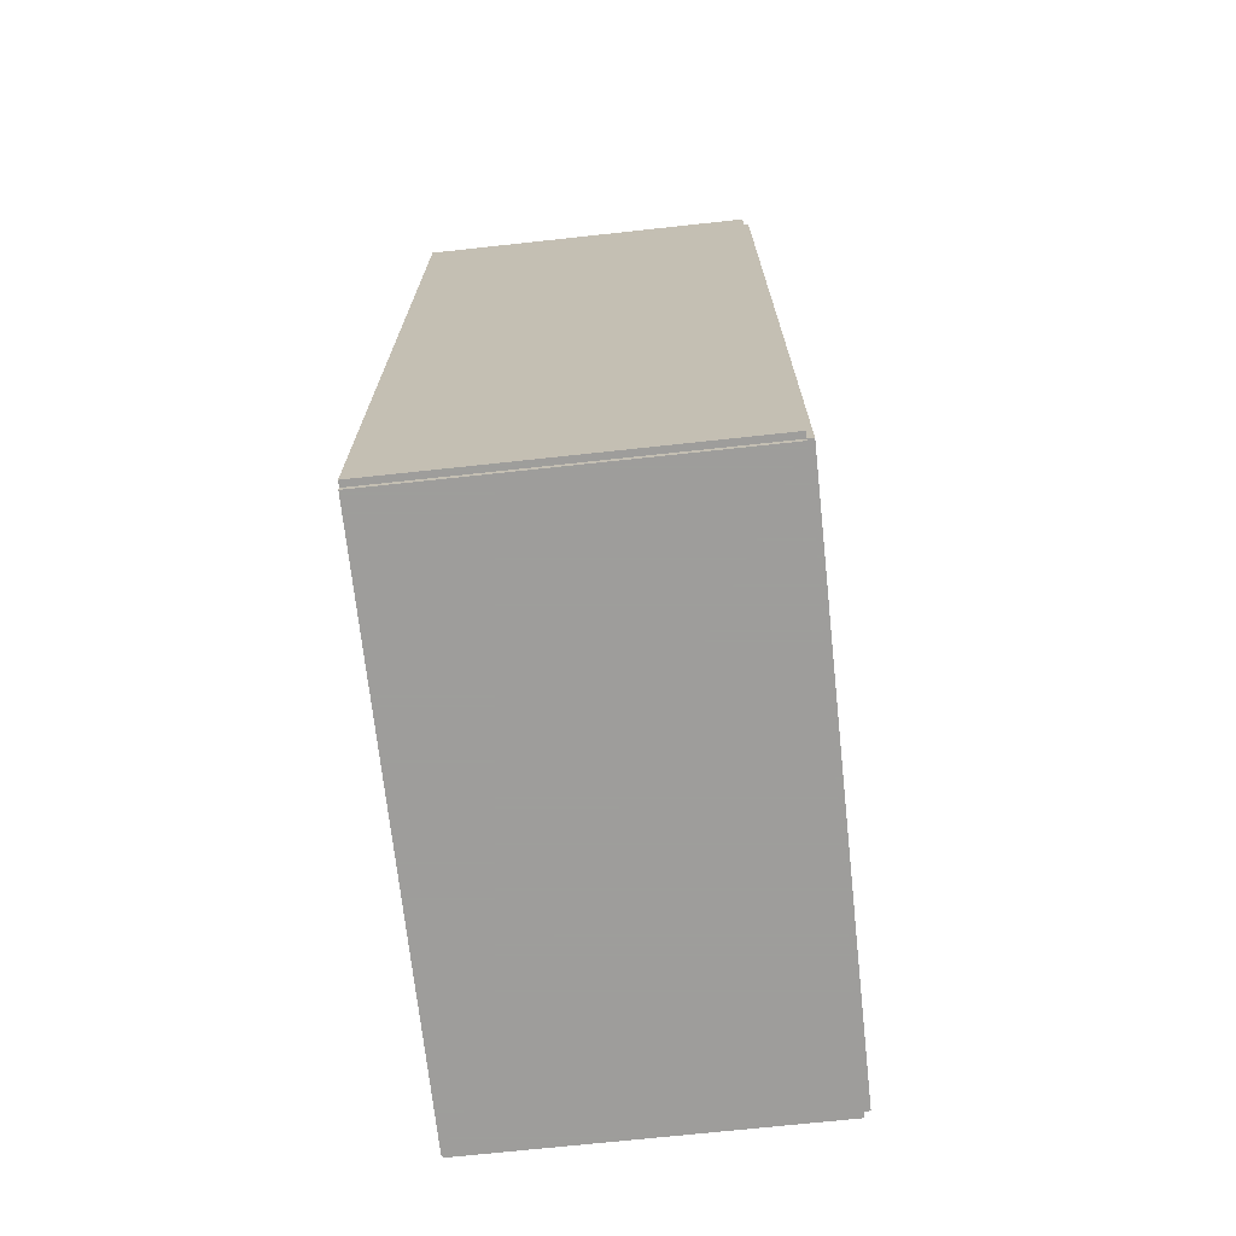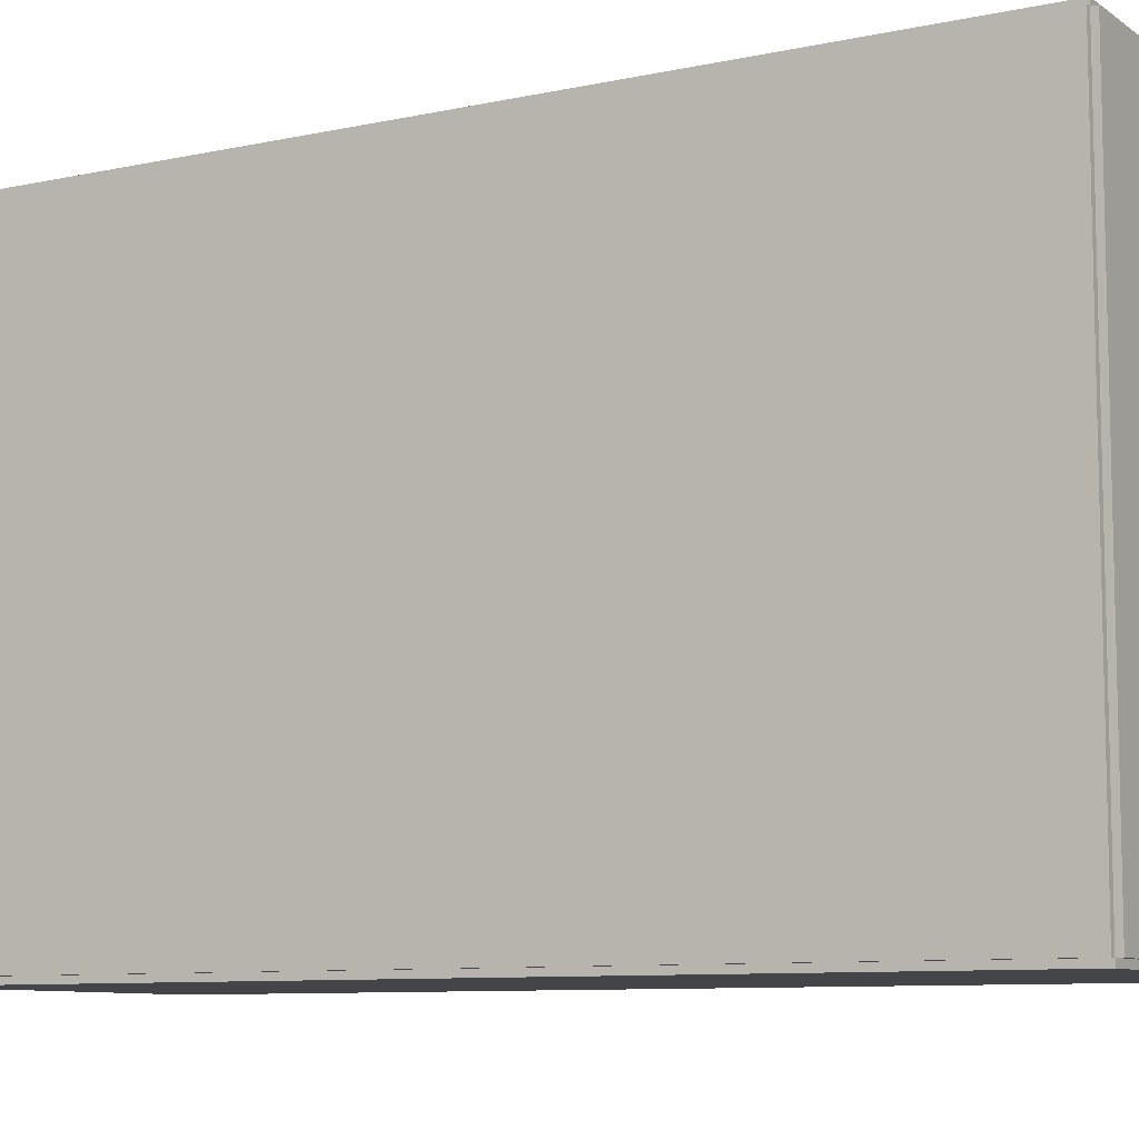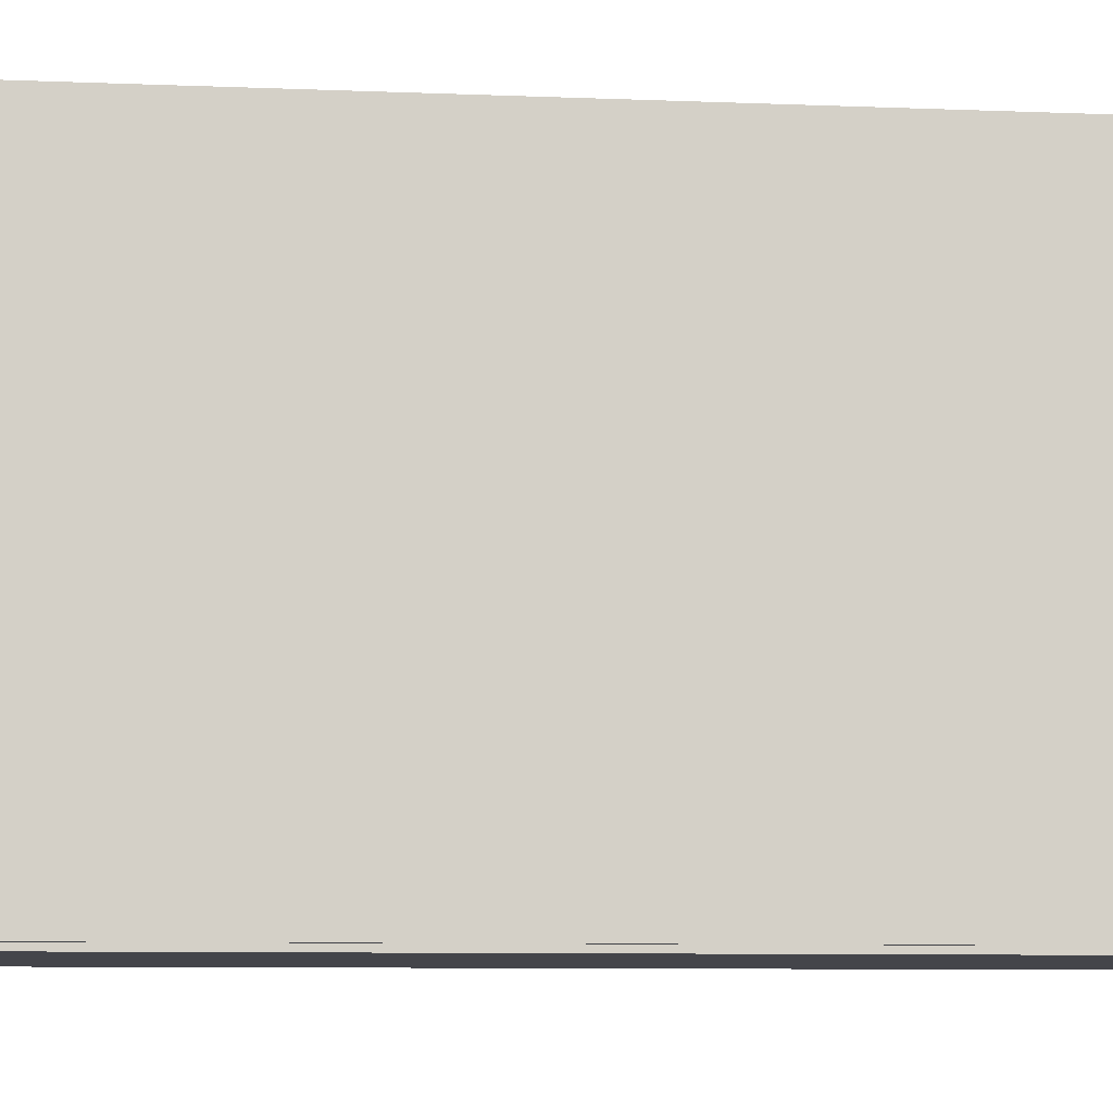
<metadata>
{"format":"obj","ext":"obj","renderer":"f3d","projection":"perspective","resolution":1024,"background":"white","views":[{"elev":-70.7,"azim":-173.8,"up":"+Y"},{"elev":-8.8,"azim":-59.8,"up":"+Z"},{"elev":-9.2,"azim":-95.8,"up":"+Z"}]}
</metadata>
<code>
v -0.08571 -0.2283 -0.003025
v -0.08571 -0.2283 0.003025
v -0.08571 0.2283 -0.003025
v -0.08571 0.2283 0.003025
v 0.08571 -0.2283 -0.003025
v 0.08571 -0.2283 0.003025
v 0.08571 0.2283 -0.003025
v 0.08571 0.2283 0.003025
v -0.08269 -0.2283 0
v -0.08874 -0.2283 0
v -0.08269 0.2283 0
v -0.08874 0.2283 0
v -0.08269 -0.2283 0.2812
v -0.08874 -0.2283 0.2812
v -0.08269 0.2283 0.2812
v -0.08874 0.2283 0.2812
v -0.08571 0.2255 0.2812
v -0.08571 0.2311 0.2812
v -0.08571 0.2255 0
v -0.08571 0.2311 0
v 0.08571 0.2255 0.2812
v 0.08571 0.2311 0.2812
v 0.08571 0.2255 0
v 0.08571 0.2311 0
v -0.08571 -0.2255 0
v -0.08571 -0.2311 0
v -0.08571 -0.2255 0.2812
v -0.08571 -0.2311 0.2812
v 0.08571 -0.2255 0
v 0.08571 -0.2311 0
v 0.08571 -0.2255 0.2812
v 0.08571 -0.2311 0.2812
v -0.08571 -0.2283 0.2782
v -0.08571 -0.2283 0.2843
v -0.08571 0.2283 0.2782
v -0.08571 0.2283 0.2843
v 0.08571 -0.2283 0.2782
v 0.08571 -0.2283 0.2843
v 0.08571 0.2283 0.2782
v 0.08571 0.2283 0.2843
v -0.0217 0.1807 0.006049
v 0.009775 0.1807 0.006049
v 0.009775 0.1807 0.09264
v -0.0217 0.1807 0.09264
v 0.00917 0.1868 0.006049
v 0.00917 0.1868 0.09264
v 0.007379 0.1927 0.006049
v 0.007379 0.1927 0.09264
v 0.004471 0.1982 0.006049
v 0.004471 0.1982 0.09264
v 0.0005576 0.2029 0.006049
v 0.0005576 0.2029 0.09264
v -0.004211 0.2068 0.006049
v -0.004211 0.2068 0.09264
v -0.009652 0.2097 0.006049
v -0.009652 0.2097 0.09264
v -0.01556 0.2115 0.006049
v -0.01556 0.2115 0.09264
v -0.0217 0.2121 0.006049
v -0.0217 0.2121 0.09264
v -0.02783 0.2115 0.006049
v -0.02783 0.2115 0.09264
v -0.03374 0.2097 0.006049
v -0.03374 0.2097 0.09264
v -0.03918 0.2068 0.006049
v -0.03918 0.2068 0.09264
v -0.04395 0.2029 0.006049
v -0.04395 0.2029 0.09264
v -0.04786 0.1982 0.006049
v -0.04786 0.1982 0.09264
v -0.05077 0.1927 0.006049
v -0.05077 0.1927 0.09264
v -0.05256 0.1868 0.006049
v -0.05256 0.1868 0.09264
v -0.05317 0.1807 0.006049
v -0.05317 0.1807 0.09264
v -0.05256 0.1745 0.006049
v -0.05256 0.1745 0.09264
v -0.05077 0.1686 0.006049
v -0.05077 0.1686 0.09264
v -0.04786 0.1632 0.006049
v -0.04786 0.1632 0.09264
v -0.04395 0.1584 0.006049
v -0.04395 0.1584 0.09264
v -0.03918 0.1545 0.006049
v -0.03918 0.1545 0.09264
v -0.03374 0.1516 0.006049
v -0.03374 0.1516 0.09264
v -0.02783 0.1498 0.006049
v -0.02783 0.1498 0.09264
v -0.0217 0.1492 0.006049
v -0.0217 0.1492 0.09264
v -0.01556 0.1498 0.006049
v -0.01556 0.1498 0.09264
v -0.009652 0.1516 0.006049
v -0.009652 0.1516 0.09264
v -0.004211 0.1545 0.006049
v -0.004211 0.1545 0.09264
v 0.0005576 0.1584 0.006049
v 0.0005576 0.1584 0.09264
v 0.004471 0.1632 0.006049
v 0.004471 0.1632 0.09264
v 0.007379 0.1686 0.006049
v 0.007379 0.1686 0.09264
v 0.00917 0.1745 0.006049
v 0.00917 0.1745 0.09264
v -0.0217 0.1807 0.09264
v 0.009775 0.1807 0.09264
v 0.009775 0.1807 0.1792
v -0.0217 0.1807 0.1792
v 0.00917 0.1868 0.09264
v 0.00917 0.1868 0.1792
v 0.007379 0.1927 0.09264
v 0.007379 0.1927 0.1792
v 0.004471 0.1982 0.09264
v 0.004471 0.1982 0.1792
v 0.0005576 0.2029 0.09264
v 0.0005576 0.2029 0.1792
v -0.004211 0.2068 0.09264
v -0.004211 0.2068 0.1792
v -0.009652 0.2097 0.09264
v -0.009652 0.2097 0.1792
v -0.01556 0.2115 0.09264
v -0.01556 0.2115 0.1792
v -0.0217 0.2121 0.09264
v -0.0217 0.2121 0.1792
v -0.02783 0.2115 0.09264
v -0.02783 0.2115 0.1792
v -0.03374 0.2097 0.09264
v -0.03374 0.2097 0.1792
v -0.03918 0.2068 0.09264
v -0.03918 0.2068 0.1792
v -0.04395 0.2029 0.09264
v -0.04395 0.2029 0.1792
v -0.04786 0.1982 0.09264
v -0.04786 0.1982 0.1792
v -0.05077 0.1927 0.09264
v -0.05077 0.1927 0.1792
v -0.05256 0.1868 0.09264
v -0.05256 0.1868 0.1792
v -0.05317 0.1807 0.09264
v -0.05317 0.1807 0.1792
v -0.05256 0.1745 0.09264
v -0.05256 0.1745 0.1792
v -0.05077 0.1686 0.09264
v -0.05077 0.1686 0.1792
v -0.04786 0.1632 0.09264
v -0.04786 0.1632 0.1792
v -0.04395 0.1584 0.09264
v -0.04395 0.1584 0.1792
v -0.03918 0.1545 0.09264
v -0.03918 0.1545 0.1792
v -0.03374 0.1516 0.09264
v -0.03374 0.1516 0.1792
v -0.02783 0.1498 0.09264
v -0.02783 0.1498 0.1792
v -0.0217 0.1492 0.09264
v -0.0217 0.1492 0.1792
v -0.01556 0.1498 0.09264
v -0.01556 0.1498 0.1792
v -0.009652 0.1516 0.09264
v -0.009652 0.1516 0.1792
v -0.004211 0.1545 0.09264
v -0.004211 0.1545 0.1792
v 0.0005576 0.1584 0.09264
v 0.0005576 0.1584 0.1792
v 0.004471 0.1632 0.09264
v 0.004471 0.1632 0.1792
v 0.007379 0.1686 0.09264
v 0.007379 0.1686 0.1792
v 0.00917 0.1745 0.09264
v 0.00917 0.1745 0.1792
v -0.0217 0.1807 0.1792
v 0.009775 0.1807 0.1792
v 0.009775 0.1807 0.2658
v -0.0217 0.1807 0.2658
v 0.00917 0.1868 0.1792
v 0.00917 0.1868 0.2658
v 0.007379 0.1927 0.1792
v 0.007379 0.1927 0.2658
v 0.004471 0.1982 0.1792
v 0.004471 0.1982 0.2658
v 0.0005576 0.2029 0.1792
v 0.0005576 0.2029 0.2658
v -0.004211 0.2068 0.1792
v -0.004211 0.2068 0.2658
v -0.009652 0.2097 0.1792
v -0.009652 0.2097 0.2658
v -0.01556 0.2115 0.1792
v -0.01556 0.2115 0.2658
v -0.0217 0.2121 0.1792
v -0.0217 0.2121 0.2658
v -0.02783 0.2115 0.1792
v -0.02783 0.2115 0.2658
v -0.03374 0.2097 0.1792
v -0.03374 0.2097 0.2658
v -0.03918 0.2068 0.1792
v -0.03918 0.2068 0.2658
v -0.04395 0.2029 0.1792
v -0.04395 0.2029 0.2658
v -0.04786 0.1982 0.1792
v -0.04786 0.1982 0.2658
v -0.05077 0.1927 0.1792
v -0.05077 0.1927 0.2658
v -0.05256 0.1868 0.1792
v -0.05256 0.1868 0.2658
v -0.05317 0.1807 0.1792
v -0.05317 0.1807 0.2658
v -0.05256 0.1745 0.1792
v -0.05256 0.1745 0.2658
v -0.05077 0.1686 0.1792
v -0.05077 0.1686 0.2658
v -0.04786 0.1632 0.1792
v -0.04786 0.1632 0.2658
v -0.04395 0.1584 0.1792
v -0.04395 0.1584 0.2658
v -0.03918 0.1545 0.1792
v -0.03918 0.1545 0.2658
v -0.03374 0.1516 0.1792
v -0.03374 0.1516 0.2658
v -0.02783 0.1498 0.1792
v -0.02783 0.1498 0.2658
v -0.0217 0.1492 0.1792
v -0.0217 0.1492 0.2658
v -0.01556 0.1498 0.1792
v -0.01556 0.1498 0.2658
v -0.009652 0.1516 0.1792
v -0.009652 0.1516 0.2658
v -0.004211 0.1545 0.1792
v -0.004211 0.1545 0.2658
v 0.0005576 0.1584 0.1792
v 0.0005576 0.1584 0.2658
v 0.004471 0.1632 0.1792
v 0.004471 0.1632 0.2658
v 0.007379 0.1686 0.1792
v 0.007379 0.1686 0.2658
v 0.00917 0.1745 0.1792
v 0.00917 0.1745 0.2658
v 0.01015 -0.002919 0.006049
v 0.03344 -0.002919 0.006049
v 0.03344 -0.002919 0.08652
v 0.01015 -0.002919 0.08652
v 0.033 0.001626 0.006049
v 0.033 0.001626 0.08652
v 0.03167 0.005996 0.006049
v 0.03167 0.005996 0.08652
v 0.02952 0.01002 0.006049
v 0.02952 0.01002 0.08652
v 0.02662 0.01355 0.006049
v 0.02662 0.01355 0.08652
v 0.02309 0.01645 0.006049
v 0.02309 0.01645 0.08652
v 0.01906 0.0186 0.006049
v 0.01906 0.0186 0.08652
v 0.01469 0.01993 0.006049
v 0.01469 0.01993 0.08652
v 0.01015 0.02038 0.006049
v 0.01015 0.02038 0.08652
v 0.005604 0.01993 0.006049
v 0.005604 0.01993 0.08652
v 0.001233 0.0186 0.006049
v 0.001233 0.0186 0.08652
v -0.002794 0.01645 0.006049
v -0.002794 0.01645 0.08652
v -0.006325 0.01355 0.006049
v -0.006325 0.01355 0.08652
v -0.009222 0.01002 0.006049
v -0.009222 0.01002 0.08652
v -0.01137 0.005996 0.006049
v -0.01137 0.005996 0.08652
v -0.0127 0.001626 0.006049
v -0.0127 0.001626 0.08652
v -0.01315 -0.002919 0.006049
v -0.01315 -0.002919 0.08652
v -0.0127 -0.007464 0.006049
v -0.0127 -0.007464 0.08652
v -0.01137 -0.01183 0.006049
v -0.01137 -0.01183 0.08652
v -0.009222 -0.01586 0.006049
v -0.009222 -0.01586 0.08652
v -0.006325 -0.01939 0.006049
v -0.006325 -0.01939 0.08652
v -0.002794 -0.02229 0.006049
v -0.002794 -0.02229 0.08652
v 0.001233 -0.02444 0.006049
v 0.001233 -0.02444 0.08652
v 0.005604 -0.02577 0.006049
v 0.005604 -0.02577 0.08652
v 0.01015 -0.02622 0.006049
v 0.01015 -0.02622 0.08652
v 0.01469 -0.02577 0.006049
v 0.01469 -0.02577 0.08652
v 0.01906 -0.02444 0.006049
v 0.01906 -0.02444 0.08652
v 0.02309 -0.02229 0.006049
v 0.02309 -0.02229 0.08652
v 0.02662 -0.01939 0.006049
v 0.02662 -0.01939 0.08652
v 0.02952 -0.01586 0.006049
v 0.02952 -0.01586 0.08652
v 0.03167 -0.01183 0.006049
v 0.03167 -0.01183 0.08652
v 0.033 -0.007464 0.006049
v 0.033 -0.007464 0.08652
f 2 4 1
f 5 2 1
f 1 4 3
f 3 5 1
f 2 8 4
f 6 2 5
f 6 8 2
f 4 8 3
f 7 5 3
f 3 8 7
f 7 6 5
f 8 6 7
f 10 12 9
f 13 10 9
f 9 12 11
f 11 13 9
f 10 16 12
f 14 10 13
f 14 16 10
f 12 16 11
f 15 13 11
f 11 16 15
f 15 14 13
f 16 14 15
f 18 20 17
f 21 18 17
f 17 20 19
f 19 21 17
f 18 24 20
f 22 18 21
f 22 24 18
f 20 24 19
f 23 21 19
f 19 24 23
f 23 22 21
f 24 22 23
f 26 28 25
f 29 26 25
f 25 28 27
f 27 29 25
f 26 32 28
f 30 26 29
f 30 32 26
f 28 32 27
f 31 29 27
f 27 32 31
f 31 30 29
f 32 30 31
f 34 36 33
f 37 34 33
f 33 36 35
f 35 37 33
f 34 40 36
f 38 34 37
f 38 40 34
f 36 40 35
f 39 37 35
f 35 40 39
f 39 38 37
f 40 38 39
f 42 41 45
f 42 45 43
f 43 45 46
f 43 46 44
f 45 41 47
f 45 47 46
f 46 47 48
f 46 48 44
f 47 41 49
f 47 49 48
f 48 49 50
f 48 50 44
f 49 41 51
f 49 51 50
f 50 51 52
f 50 52 44
f 51 41 53
f 51 53 52
f 52 53 54
f 52 54 44
f 53 41 55
f 53 55 54
f 54 55 56
f 54 56 44
f 55 41 57
f 55 57 56
f 56 57 58
f 56 58 44
f 57 41 59
f 57 59 58
f 58 59 60
f 58 60 44
f 59 41 61
f 59 61 60
f 60 61 62
f 60 62 44
f 61 41 63
f 61 63 62
f 62 63 64
f 62 64 44
f 63 41 65
f 63 65 64
f 64 65 66
f 64 66 44
f 65 41 67
f 65 67 66
f 66 67 68
f 66 68 44
f 67 41 69
f 67 69 68
f 68 69 70
f 68 70 44
f 69 41 71
f 69 71 70
f 70 71 72
f 70 72 44
f 71 41 73
f 71 73 72
f 72 73 74
f 72 74 44
f 73 41 75
f 73 75 74
f 74 75 76
f 74 76 44
f 75 41 77
f 75 77 76
f 76 77 78
f 76 78 44
f 77 41 79
f 77 79 78
f 78 79 80
f 78 80 44
f 79 41 81
f 79 81 80
f 80 81 82
f 80 82 44
f 81 41 83
f 81 83 82
f 82 83 84
f 82 84 44
f 83 41 85
f 83 85 84
f 84 85 86
f 84 86 44
f 85 41 87
f 85 87 86
f 86 87 88
f 86 88 44
f 87 41 89
f 87 89 88
f 88 89 90
f 88 90 44
f 89 41 91
f 89 91 90
f 90 91 92
f 90 92 44
f 91 41 93
f 91 93 92
f 92 93 94
f 92 94 44
f 93 41 95
f 93 95 94
f 94 95 96
f 94 96 44
f 95 41 97
f 95 97 96
f 96 97 98
f 96 98 44
f 97 41 99
f 97 99 98
f 98 99 100
f 98 100 44
f 99 41 101
f 99 101 100
f 100 101 102
f 100 102 44
f 101 41 103
f 101 103 102
f 102 103 104
f 102 104 44
f 103 41 105
f 103 105 104
f 104 105 106
f 104 106 44
f 105 41 42
f 105 42 106
f 106 42 43
f 106 43 44
f 108 107 111
f 108 111 109
f 109 111 112
f 109 112 110
f 111 107 113
f 111 113 112
f 112 113 114
f 112 114 110
f 113 107 115
f 113 115 114
f 114 115 116
f 114 116 110
f 115 107 117
f 115 117 116
f 116 117 118
f 116 118 110
f 117 107 119
f 117 119 118
f 118 119 120
f 118 120 110
f 119 107 121
f 119 121 120
f 120 121 122
f 120 122 110
f 121 107 123
f 121 123 122
f 122 123 124
f 122 124 110
f 123 107 125
f 123 125 124
f 124 125 126
f 124 126 110
f 125 107 127
f 125 127 126
f 126 127 128
f 126 128 110
f 127 107 129
f 127 129 128
f 128 129 130
f 128 130 110
f 129 107 131
f 129 131 130
f 130 131 132
f 130 132 110
f 131 107 133
f 131 133 132
f 132 133 134
f 132 134 110
f 133 107 135
f 133 135 134
f 134 135 136
f 134 136 110
f 135 107 137
f 135 137 136
f 136 137 138
f 136 138 110
f 137 107 139
f 137 139 138
f 138 139 140
f 138 140 110
f 139 107 141
f 139 141 140
f 140 141 142
f 140 142 110
f 141 107 143
f 141 143 142
f 142 143 144
f 142 144 110
f 143 107 145
f 143 145 144
f 144 145 146
f 144 146 110
f 145 107 147
f 145 147 146
f 146 147 148
f 146 148 110
f 147 107 149
f 147 149 148
f 148 149 150
f 148 150 110
f 149 107 151
f 149 151 150
f 150 151 152
f 150 152 110
f 151 107 153
f 151 153 152
f 152 153 154
f 152 154 110
f 153 107 155
f 153 155 154
f 154 155 156
f 154 156 110
f 155 107 157
f 155 157 156
f 156 157 158
f 156 158 110
f 157 107 159
f 157 159 158
f 158 159 160
f 158 160 110
f 159 107 161
f 159 161 160
f 160 161 162
f 160 162 110
f 161 107 163
f 161 163 162
f 162 163 164
f 162 164 110
f 163 107 165
f 163 165 164
f 164 165 166
f 164 166 110
f 165 107 167
f 165 167 166
f 166 167 168
f 166 168 110
f 167 107 169
f 167 169 168
f 168 169 170
f 168 170 110
f 169 107 171
f 169 171 170
f 170 171 172
f 170 172 110
f 171 107 108
f 171 108 172
f 172 108 109
f 172 109 110
f 174 173 177
f 174 177 175
f 175 177 178
f 175 178 176
f 177 173 179
f 177 179 178
f 178 179 180
f 178 180 176
f 179 173 181
f 179 181 180
f 180 181 182
f 180 182 176
f 181 173 183
f 181 183 182
f 182 183 184
f 182 184 176
f 183 173 185
f 183 185 184
f 184 185 186
f 184 186 176
f 185 173 187
f 185 187 186
f 186 187 188
f 186 188 176
f 187 173 189
f 187 189 188
f 188 189 190
f 188 190 176
f 189 173 191
f 189 191 190
f 190 191 192
f 190 192 176
f 191 173 193
f 191 193 192
f 192 193 194
f 192 194 176
f 193 173 195
f 193 195 194
f 194 195 196
f 194 196 176
f 195 173 197
f 195 197 196
f 196 197 198
f 196 198 176
f 197 173 199
f 197 199 198
f 198 199 200
f 198 200 176
f 199 173 201
f 199 201 200
f 200 201 202
f 200 202 176
f 201 173 203
f 201 203 202
f 202 203 204
f 202 204 176
f 203 173 205
f 203 205 204
f 204 205 206
f 204 206 176
f 205 173 207
f 205 207 206
f 206 207 208
f 206 208 176
f 207 173 209
f 207 209 208
f 208 209 210
f 208 210 176
f 209 173 211
f 209 211 210
f 210 211 212
f 210 212 176
f 211 173 213
f 211 213 212
f 212 213 214
f 212 214 176
f 213 173 215
f 213 215 214
f 214 215 216
f 214 216 176
f 215 173 217
f 215 217 216
f 216 217 218
f 216 218 176
f 217 173 219
f 217 219 218
f 218 219 220
f 218 220 176
f 219 173 221
f 219 221 220
f 220 221 222
f 220 222 176
f 221 173 223
f 221 223 222
f 222 223 224
f 222 224 176
f 223 173 225
f 223 225 224
f 224 225 226
f 224 226 176
f 225 173 227
f 225 227 226
f 226 227 228
f 226 228 176
f 227 173 229
f 227 229 228
f 228 229 230
f 228 230 176
f 229 173 231
f 229 231 230
f 230 231 232
f 230 232 176
f 231 173 233
f 231 233 232
f 232 233 234
f 232 234 176
f 233 173 235
f 233 235 234
f 234 235 236
f 234 236 176
f 235 173 237
f 235 237 236
f 236 237 238
f 236 238 176
f 237 173 174
f 237 174 238
f 238 174 175
f 238 175 176
f 240 239 243
f 240 243 241
f 241 243 244
f 241 244 242
f 243 239 245
f 243 245 244
f 244 245 246
f 244 246 242
f 245 239 247
f 245 247 246
f 246 247 248
f 246 248 242
f 247 239 249
f 247 249 248
f 248 249 250
f 248 250 242
f 249 239 251
f 249 251 250
f 250 251 252
f 250 252 242
f 251 239 253
f 251 253 252
f 252 253 254
f 252 254 242
f 253 239 255
f 253 255 254
f 254 255 256
f 254 256 242
f 255 239 257
f 255 257 256
f 256 257 258
f 256 258 242
f 257 239 259
f 257 259 258
f 258 259 260
f 258 260 242
f 259 239 261
f 259 261 260
f 260 261 262
f 260 262 242
f 261 239 263
f 261 263 262
f 262 263 264
f 262 264 242
f 263 239 265
f 263 265 264
f 264 265 266
f 264 266 242
f 265 239 267
f 265 267 266
f 266 267 268
f 266 268 242
f 267 239 269
f 267 269 268
f 268 269 270
f 268 270 242
f 269 239 271
f 269 271 270
f 270 271 272
f 270 272 242
f 271 239 273
f 271 273 272
f 272 273 274
f 272 274 242
f 273 239 275
f 273 275 274
f 274 275 276
f 274 276 242
f 275 239 277
f 275 277 276
f 276 277 278
f 276 278 242
f 277 239 279
f 277 279 278
f 278 279 280
f 278 280 242
f 279 239 281
f 279 281 280
f 280 281 282
f 280 282 242
f 281 239 283
f 281 283 282
f 282 283 284
f 282 284 242
f 283 239 285
f 283 285 284
f 284 285 286
f 284 286 242
f 285 239 287
f 285 287 286
f 286 287 288
f 286 288 242
f 287 239 289
f 287 289 288
f 288 289 290
f 288 290 242
f 289 239 291
f 289 291 290
f 290 291 292
f 290 292 242
f 291 239 293
f 291 293 292
f 292 293 294
f 292 294 242
f 293 239 295
f 293 295 294
f 294 295 296
f 294 296 242
f 295 239 297
f 295 297 296
f 296 297 298
f 296 298 242
f 297 239 299
f 297 299 298
f 298 299 300
f 298 300 242
f 299 239 301
f 299 301 300
f 300 301 302
f 300 302 242
f 301 239 303
f 301 303 302
f 302 303 304
f 302 304 242
f 303 239 240
f 303 240 304
f 304 240 241
f 304 241 242

</code>
